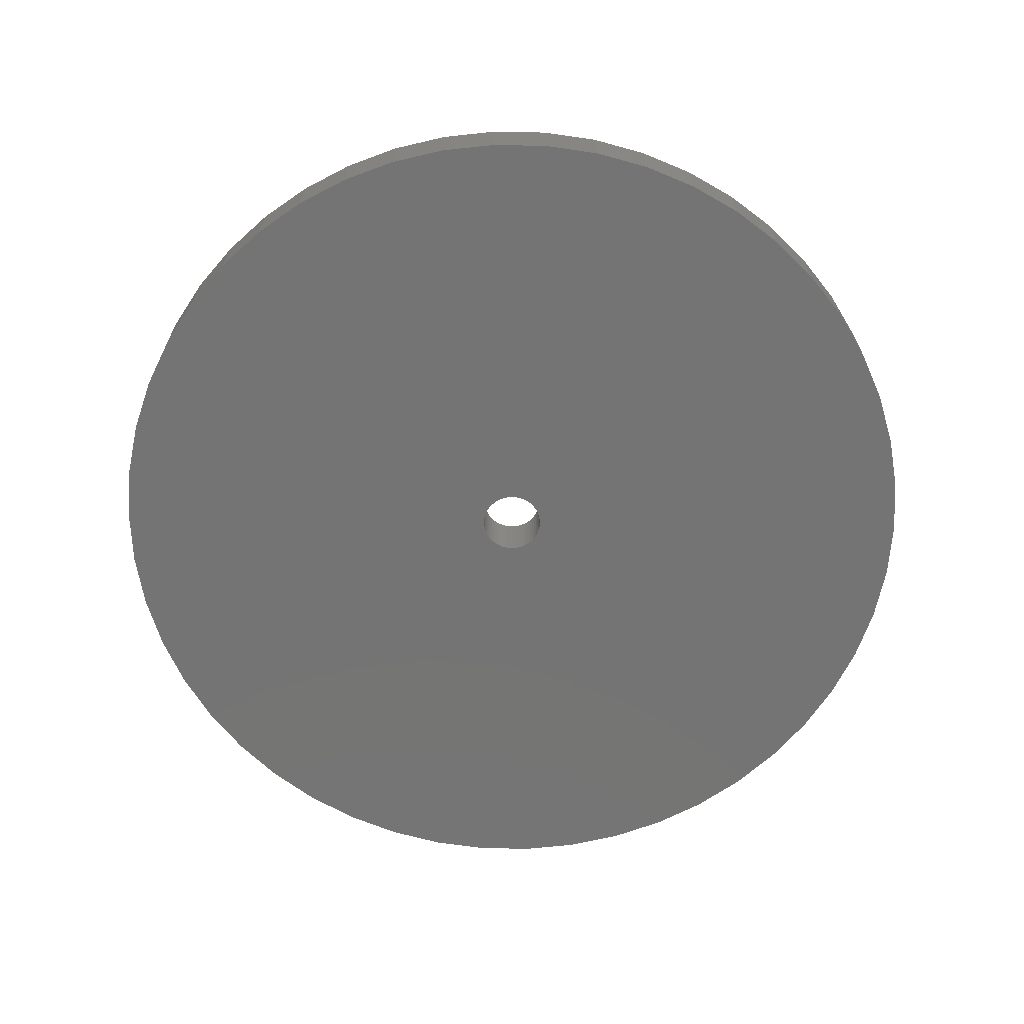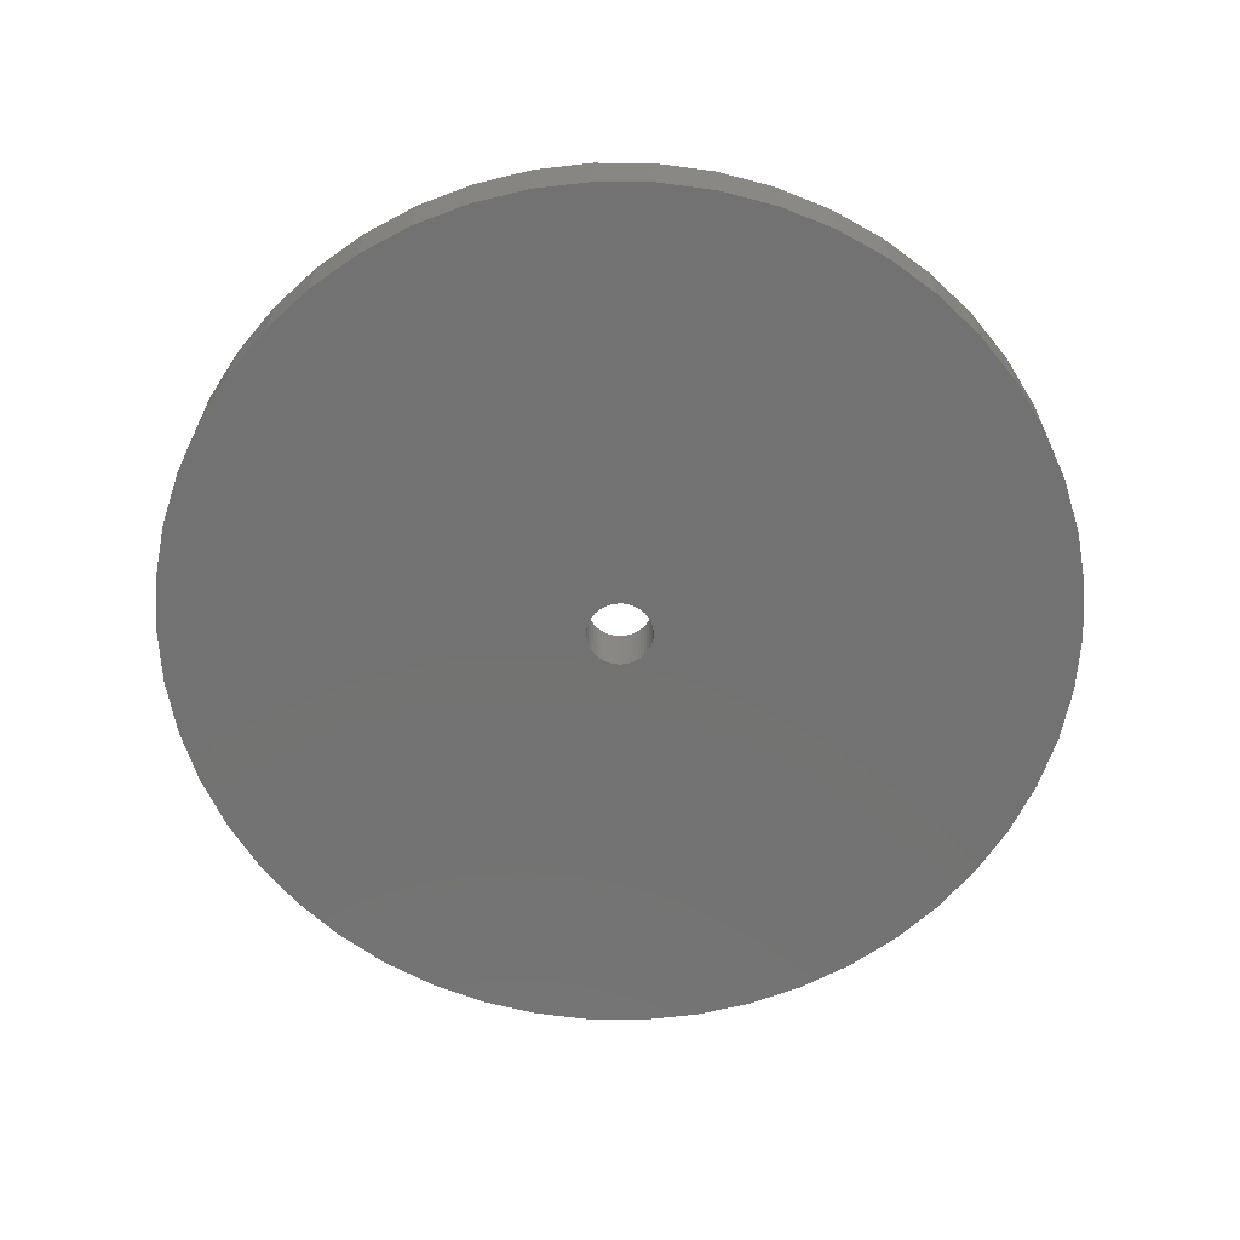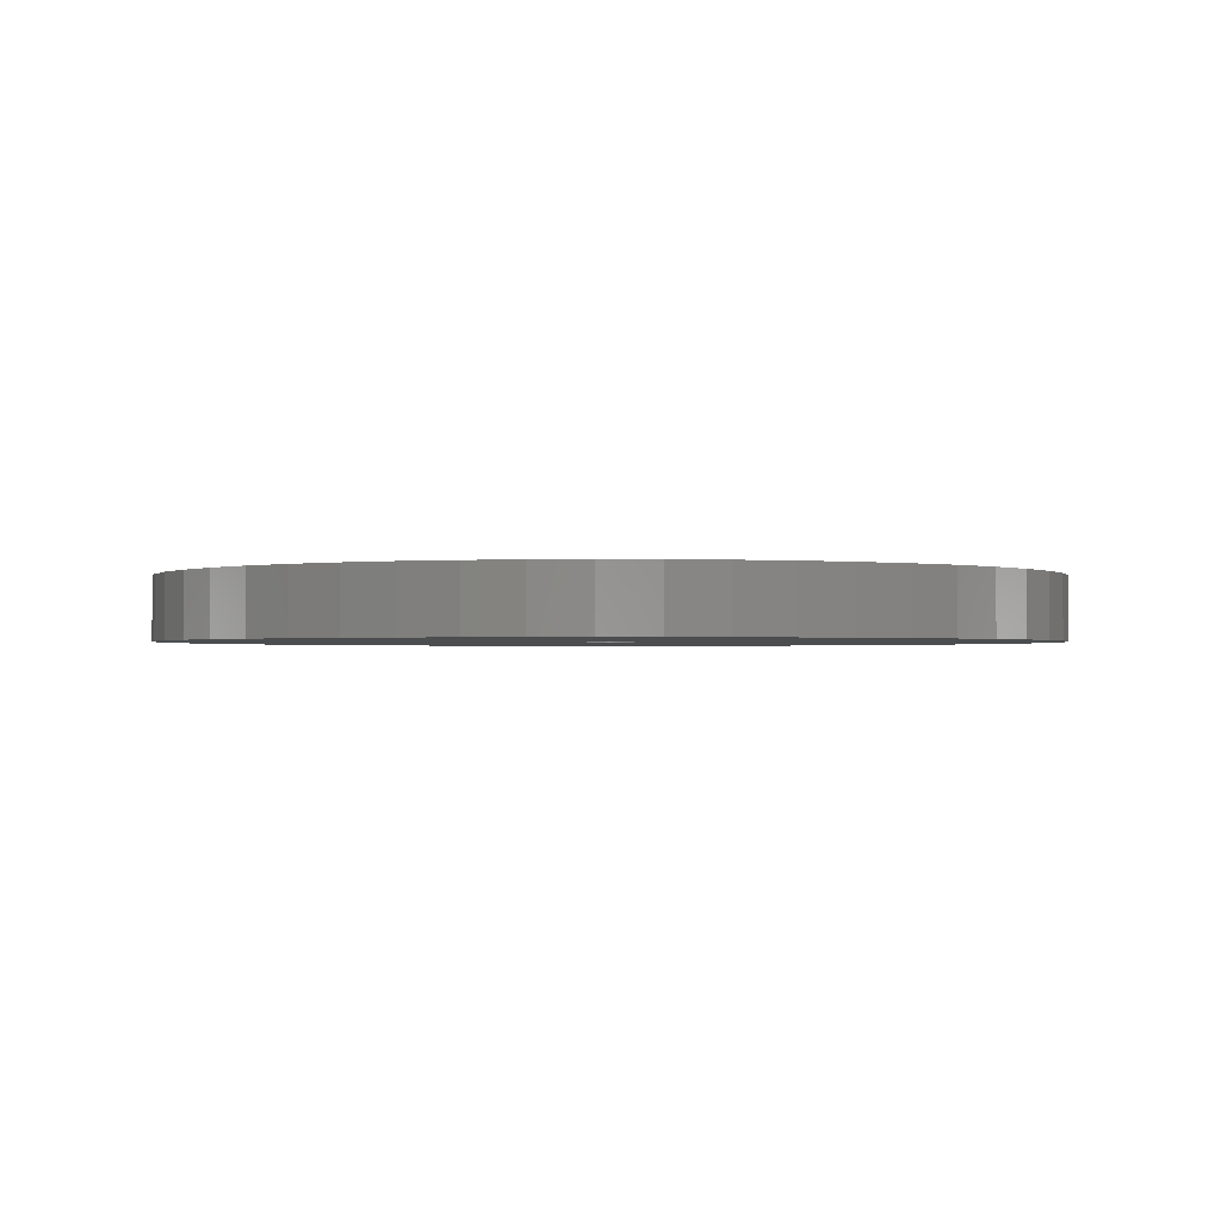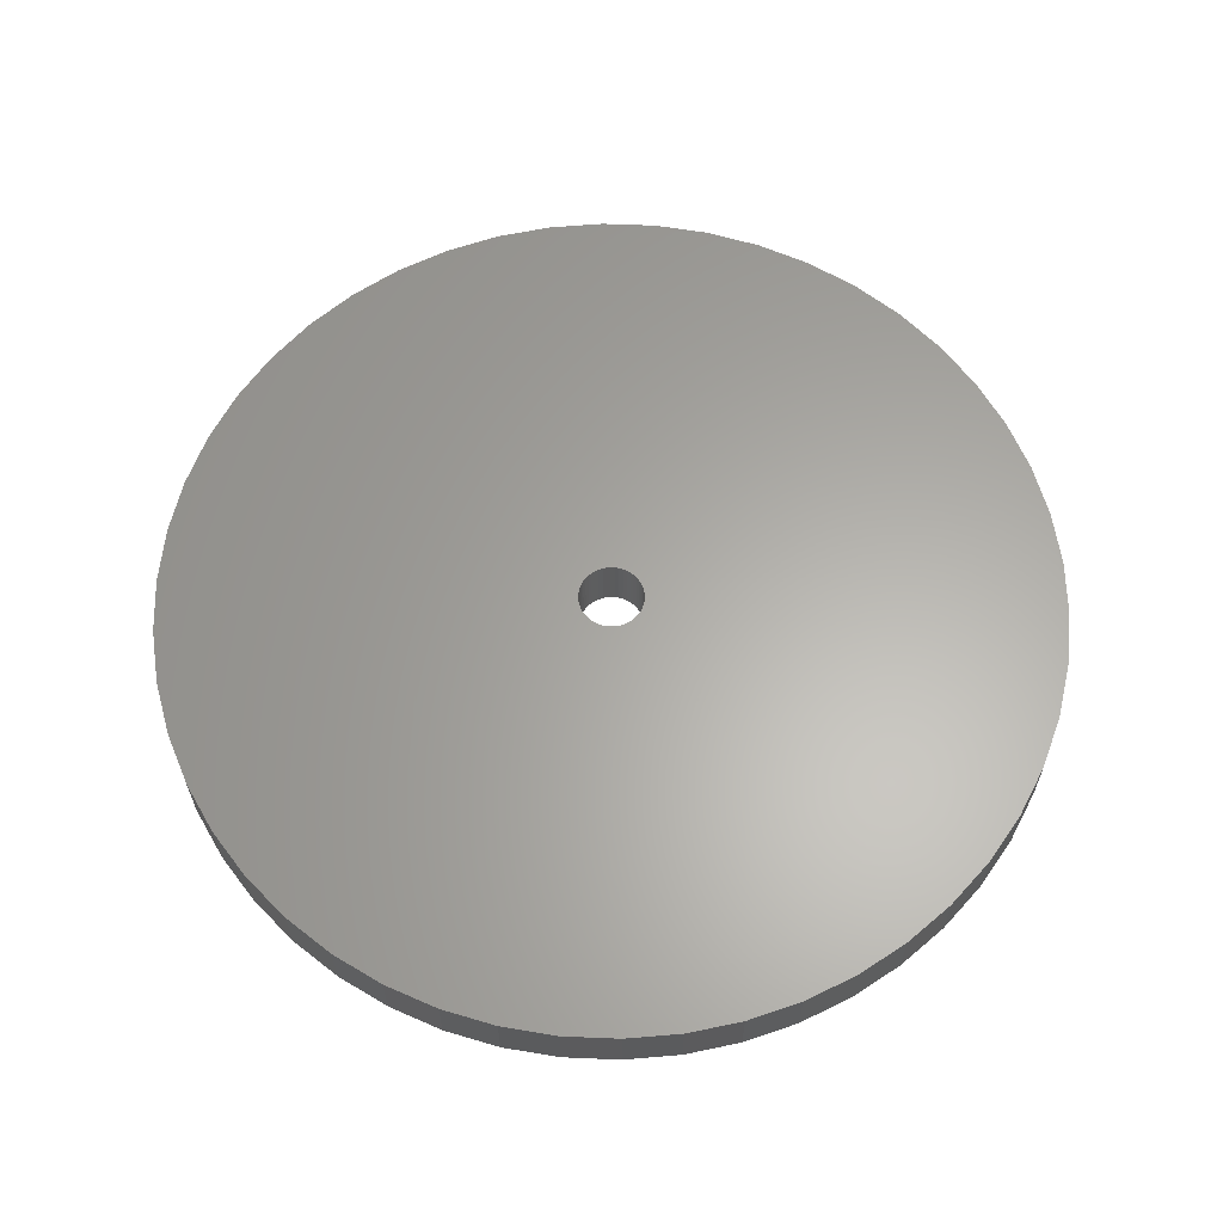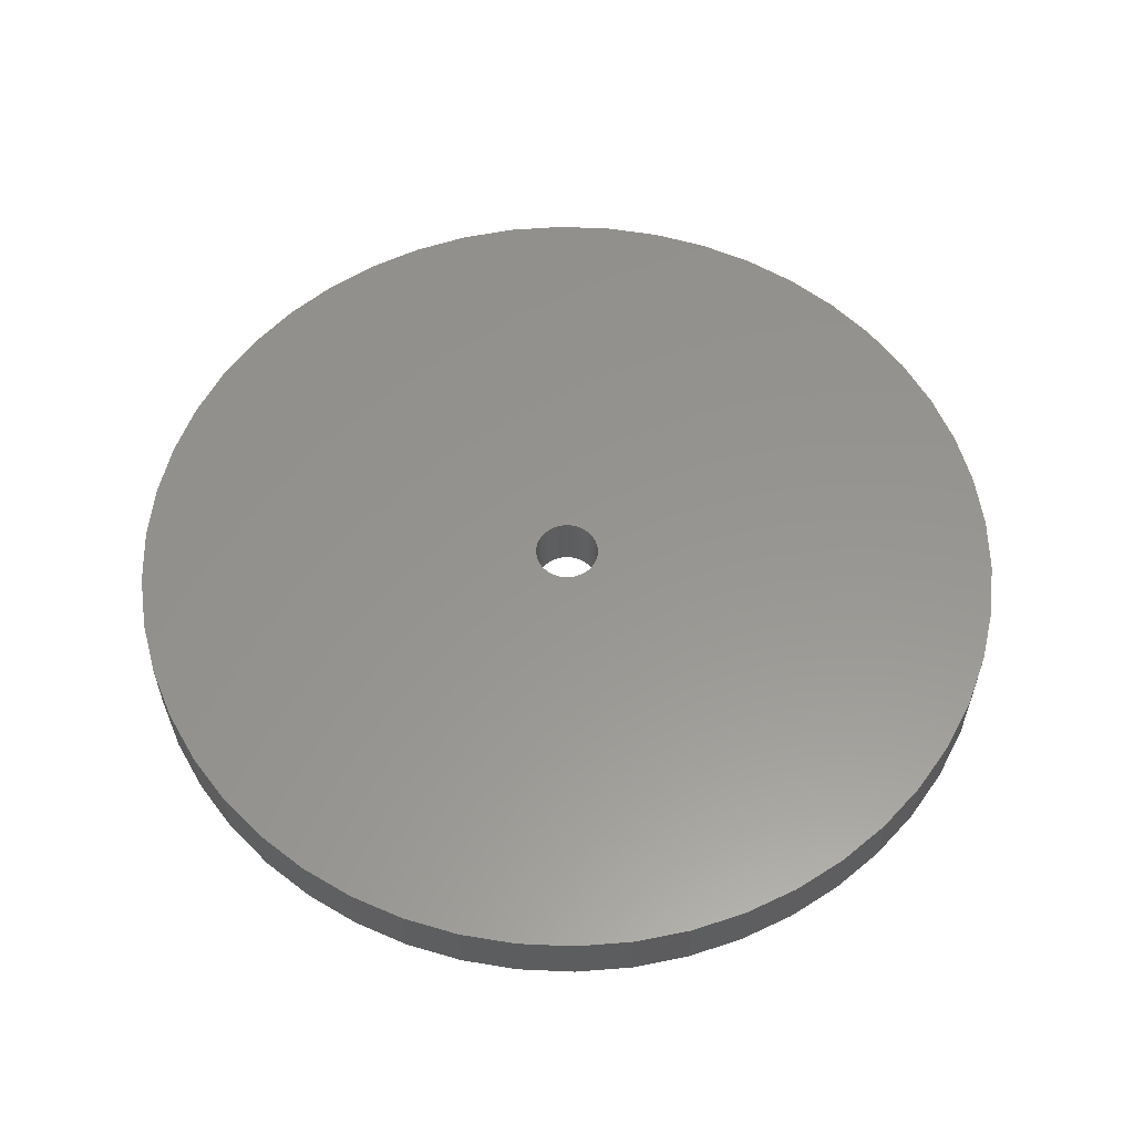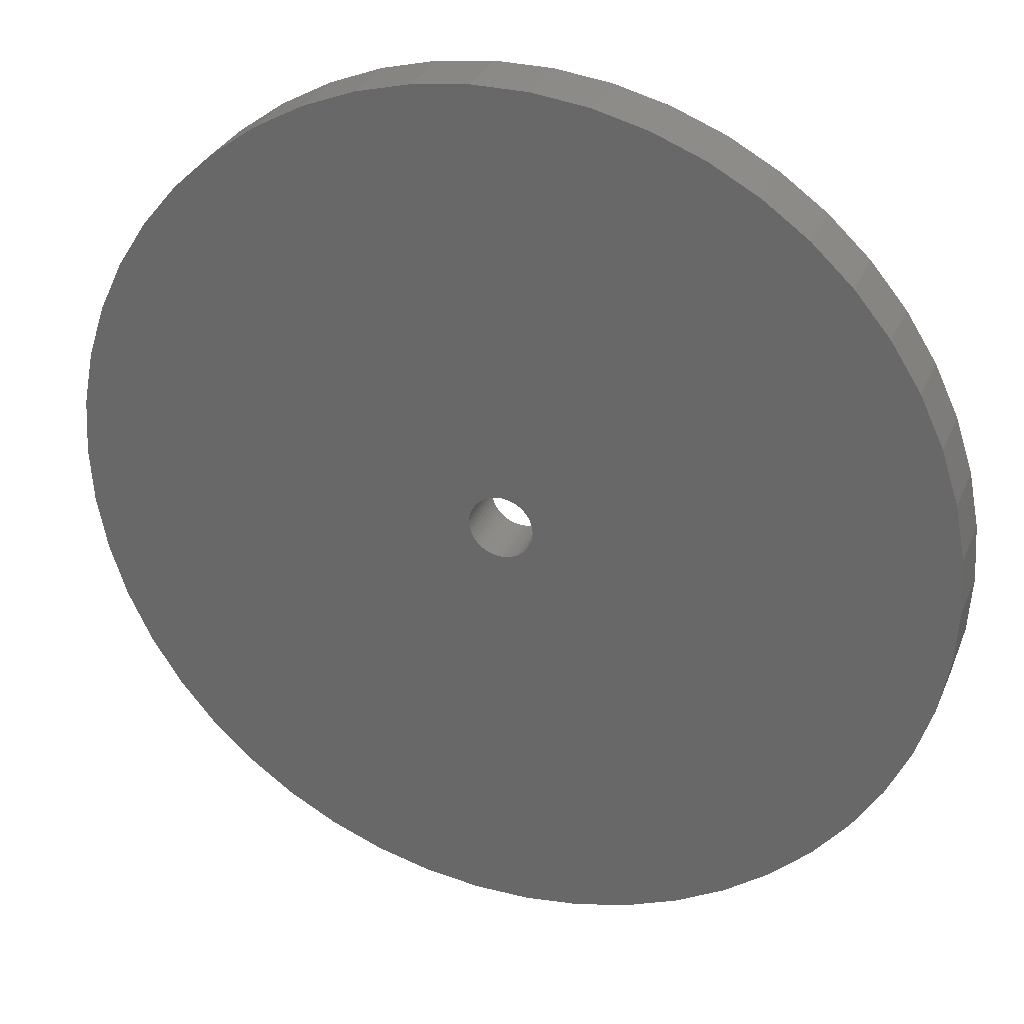
<metadata>
{"format":"stl","ext":"stl","renderer":"f3d","projection":"perspective","resolution":1024,"background":"white","views":[{"elev":-66.6,"azim":-1.1,"up":"+Z"},{"elev":-64.5,"azim":85.9,"up":"+Z"},{"elev":-1.3,"azim":-117.2,"up":"+Z"},{"elev":62.7,"azim":-33.6,"up":"+Z"},{"elev":57.7,"azim":81.8,"up":"+Z"},{"elev":30.4,"azim":-159.9,"up":"+Y"}]}
</metadata>
<code>
# stl→obj: 200 verts, 400 faces
v 21.25 0 1.5
v 21.08 2.663 -1.5
v 21.08 2.663 1.5
v 21.25 0 -1.5
v -21.25 0 -1.5
v -21.08 2.663 1.5
v -21.08 2.663 -1.5
v -21.25 0 1.5
v 1.334 21.21 -1.5
v -1.334 21.21 1.5
v 1.334 21.21 1.5
v -1.334 21.21 -1.5
v -1.334 -21.21 -1.5
v 1.334 -21.21 1.5
v -1.334 -21.21 1.5
v 1.334 -21.21 -1.5
v 15.49 14.55 -1.5
v 13.55 16.37 1.5
v 15.49 14.55 1.5
v 13.55 16.37 -1.5
v -13.55 16.37 -1.5
v -15.49 14.55 1.5
v -13.55 16.37 1.5
v -15.49 14.55 -1.5
v -6.567 20.21 -1.5
v -9.048 19.23 1.5
v -6.567 20.21 1.5
v -9.048 19.23 -1.5
v 19.76 7.823 1.5
v 18.62 10.24 -1.5
v 18.62 10.24 1.5
v 19.76 7.823 -1.5
v 20.58 5.285 -1.5
v 20.58 5.285 1.5
v 17.19 12.49 -1.5
v 17.19 12.49 1.5
v 9.048 19.23 -1.5
v 6.567 20.21 1.5
v 9.048 19.23 1.5
v 6.567 20.21 -1.5
v 3.982 20.87 1.5
v 3.982 20.87 -1.5
v 11.39 17.94 1.5
v 11.39 17.94 -1.5
v -19.76 7.823 -1.5
v -18.62 10.24 1.5
v -18.62 10.24 -1.5
v -19.76 7.823 1.5
v -17.19 12.49 -1.5
v -17.19 12.49 1.5
v -20.58 5.285 -1.5
v -20.58 5.285 1.5
v -11.39 17.94 1.5
v -11.39 17.94 -1.5
v -3.982 20.87 1.5
v -3.982 20.87 -1.5
v 3.982 -20.87 1.5
v 3.982 -20.87 -1.5
v 9.048 -19.23 -1.5
v 11.39 -17.94 1.5
v 9.048 -19.23 1.5
v 11.39 -17.94 -1.5
v 1.55 0 1.5
v 1.538 0.1943 1.5
v 21.08 -2.663 1.5
v 1.501 0.3855 1.5
v 1.538 -0.1943 1.5
v 1.441 0.5706 1.5
v 20.58 -5.285 1.5
v 1.358 0.7467 1.5
v 1.501 -0.3855 1.5
v 1.254 0.9111 1.5
v 19.76 -7.823 1.5
v 1.13 1.061 1.5
v 1.441 -0.5706 1.5
v 0.988 1.194 1.5
v 18.62 -10.24 1.5
v 0.8305 1.309 1.5
v 1.358 -0.7467 1.5
v 0.66 1.402 1.5
v 17.19 -12.49 1.5
v 0.479 1.474 1.5
v 1.254 -0.9111 1.5
v 15.49 -14.55 1.5
v 0.2904 1.523 1.5
v 0.09732 1.547 1.5
v -0.09732 1.547 1.5
v -0.2904 1.523 1.5
v -0.479 1.474 1.5
v -0.66 1.402 1.5
v -0.8305 1.309 1.5
v -0.988 1.194 1.5
v -1.13 1.061 1.5
v -1.254 0.9111 1.5
v 1.13 -1.061 1.5
v 13.55 -16.37 1.5
v 0.988 -1.194 1.5
v 0.8305 -1.309 1.5
v 0.66 -1.402 1.5
v 6.567 -20.21 1.5
v 0.479 -1.474 1.5
v 0.2904 -1.523 1.5
v 0.09732 -1.547 1.5
v -0.09732 -1.547 1.5
v -0.2904 -1.523 1.5
v -3.982 -20.87 1.5
v -0.479 -1.474 1.5
v -6.567 -20.21 1.5
v -0.66 -1.402 1.5
v -9.048 -19.23 1.5
v -0.8305 -1.309 1.5
v -11.39 -17.94 1.5
v -0.988 -1.194 1.5
v -13.55 -16.37 1.5
v -1.13 -1.061 1.5
v -15.49 -14.55 1.5
v -1.254 -0.9111 1.5
v -17.19 -12.49 1.5
v -1.358 -0.7467 1.5
v -18.62 -10.24 1.5
v -1.441 -0.5706 1.5
v -19.76 -7.823 1.5
v -1.501 -0.3855 1.5
v -20.58 -5.285 1.5
v -1.538 -0.1943 1.5
v -21.08 -2.663 1.5
v -1.55 0 1.5
v -1.358 0.7467 1.5
v -1.441 0.5706 1.5
v -1.501 0.3855 1.5
v -1.538 0.1943 1.5
v 21.08 -2.663 -1.5
v 20.58 -5.285 -1.5
v 19.76 -7.823 -1.5
v -18.62 -10.24 -1.5
v -19.76 -7.823 -1.5
v 1.55 0 -1.5
v 1.538 -0.1943 -1.5
v 1.501 -0.3855 -1.5
v 1.538 0.1943 -1.5
v 1.441 -0.5706 -1.5
v 18.62 -10.24 -1.5
v 1.358 -0.7467 -1.5
v 17.19 -12.49 -1.5
v 1.501 0.3855 -1.5
v 1.254 -0.9111 -1.5
v 15.49 -14.55 -1.5
v 1.13 -1.061 -1.5
v 13.55 -16.37 -1.5
v 1.441 0.5706 -1.5
v 0.988 -1.194 -1.5
v 0.8305 -1.309 -1.5
v 1.358 0.7467 -1.5
v 0.66 -1.402 -1.5
v 6.567 -20.21 -1.5
v 0.479 -1.474 -1.5
v 1.254 0.9111 -1.5
v 0.2904 -1.523 -1.5
v 0.09732 -1.547 -1.5
v -0.09732 -1.547 -1.5
v -0.2904 -1.523 -1.5
v -3.982 -20.87 -1.5
v -0.479 -1.474 -1.5
v -6.567 -20.21 -1.5
v -0.66 -1.402 -1.5
v -9.048 -19.23 -1.5
v -0.8305 -1.309 -1.5
v -11.39 -17.94 -1.5
v -0.988 -1.194 -1.5
v -13.55 -16.37 -1.5
v -1.13 -1.061 -1.5
v -15.49 -14.55 -1.5
v -1.254 -0.9111 -1.5
v 1.13 1.061 -1.5
v 0.988 1.194 -1.5
v 0.8305 1.309 -1.5
v 0.66 1.402 -1.5
v 0.479 1.474 -1.5
v 0.2904 1.523 -1.5
v 0.09732 1.547 -1.5
v -0.09732 1.547 -1.5
v -0.2904 1.523 -1.5
v -0.479 1.474 -1.5
v -0.66 1.402 -1.5
v -0.8305 1.309 -1.5
v -0.988 1.194 -1.5
v -1.13 1.061 -1.5
v -1.254 0.9111 -1.5
v -1.358 0.7467 -1.5
v -1.441 0.5706 -1.5
v -1.501 0.3855 -1.5
v -1.538 0.1943 -1.5
v -1.55 0 -1.5
v -17.19 -12.49 -1.5
v -1.358 -0.7467 -1.5
v -1.441 -0.5706 -1.5
v -1.501 -0.3855 -1.5
v -20.58 -5.285 -1.5
v -1.538 -0.1943 -1.5
v -21.08 -2.663 -1.5
f 1 2 3
f 2 1 4
f 5 6 7
f 6 5 8
f 9 10 11
f 10 9 12
f 13 14 15
f 14 13 16
f 17 18 19
f 18 17 20
f 21 22 23
f 22 21 24
f 25 26 27
f 26 25 28
f 29 30 31
f 30 29 32
f 3 33 34
f 33 3 2
f 31 35 36
f 35 31 30
f 37 38 39
f 38 37 40
f 40 41 38
f 41 40 42
f 20 43 18
f 43 20 44
f 45 46 47
f 46 45 48
f 49 22 24
f 22 49 50
f 51 48 45
f 48 51 52
f 28 53 26
f 53 28 54
f 12 55 10
f 55 12 56
f 16 57 14
f 57 16 58
f 59 60 61
f 60 59 62
f 34 32 29
f 32 34 33
f 36 17 19
f 17 36 35
f 42 11 41
f 11 42 9
f 44 39 43
f 39 44 37
f 47 50 49
f 50 47 46
f 7 52 51
f 52 7 6
f 63 1 3
f 64 3 34
f 1 63 65
f 66 34 29
f 67 65 63
f 68 29 31
f 65 67 69
f 70 31 36
f 71 69 67
f 72 36 19
f 69 71 73
f 74 19 18
f 75 73 71
f 76 18 43
f 73 75 77
f 78 43 39
f 79 77 75
f 80 39 38
f 77 79 81
f 82 38 41
f 83 81 79
f 81 83 84
f 3 64 63
f 34 66 64
f 29 68 66
f 31 70 68
f 85 41 11
f 36 72 70
f 19 74 72
f 18 76 74
f 43 78 76
f 39 80 78
f 38 82 80
f 41 85 82
f 11 86 85
f 11 87 86
f 10 87 11
f 87 10 88
f 55 88 10
f 88 55 89
f 27 89 55
f 89 27 90
f 26 90 27
f 90 26 91
f 53 91 26
f 91 53 92
f 23 92 53
f 92 23 93
f 22 93 23
f 93 22 94
f 95 84 83
f 84 95 96
f 97 96 95
f 96 97 60
f 98 60 97
f 60 98 61
f 99 61 98
f 61 99 100
f 101 100 99
f 100 101 57
f 102 57 101
f 57 102 14
f 103 14 102
f 104 14 103
f 15 104 105
f 106 105 107
f 108 107 109
f 110 109 111
f 112 111 113
f 114 113 115
f 116 115 117
f 104 15 14
f 118 117 119
f 120 119 121
f 122 121 123
f 124 123 125
f 126 125 127
f 50 94 22
f 105 106 15
f 94 50 128
f 107 108 106
f 46 128 50
f 109 110 108
f 128 46 129
f 111 112 110
f 48 129 46
f 113 114 112
f 129 48 130
f 115 116 114
f 52 130 48
f 117 118 116
f 130 52 131
f 119 120 118
f 6 131 52
f 121 122 120
f 131 6 127
f 123 124 122
f 8 127 6
f 125 126 124
f 127 8 126
f 54 23 53
f 23 54 21
f 56 27 55
f 27 56 25
f 65 4 1
f 4 65 132
f 73 133 69
f 133 73 134
f 69 132 65
f 132 69 133
f 135 122 136
f 122 135 120
f 137 4 132
f 138 132 133
f 4 137 2
f 139 133 134
f 140 2 137
f 141 134 142
f 2 140 33
f 143 142 144
f 145 33 140
f 146 144 147
f 33 145 32
f 148 147 149
f 150 32 145
f 151 149 62
f 32 150 30
f 152 62 59
f 153 30 150
f 154 59 155
f 30 153 35
f 156 155 58
f 157 35 153
f 35 157 17
f 132 138 137
f 133 139 138
f 134 141 139
f 142 143 141
f 158 58 16
f 144 146 143
f 147 148 146
f 149 151 148
f 62 152 151
f 59 154 152
f 155 156 154
f 58 158 156
f 16 159 158
f 16 160 159
f 13 160 16
f 160 13 161
f 162 161 13
f 161 162 163
f 164 163 162
f 163 164 165
f 166 165 164
f 165 166 167
f 168 167 166
f 167 168 169
f 170 169 168
f 169 170 171
f 172 171 170
f 171 172 173
f 174 17 157
f 17 174 20
f 175 20 174
f 20 175 44
f 176 44 175
f 44 176 37
f 177 37 176
f 37 177 40
f 178 40 177
f 40 178 42
f 179 42 178
f 42 179 9
f 180 9 179
f 181 9 180
f 12 181 182
f 56 182 183
f 25 183 184
f 28 184 185
f 54 185 186
f 21 186 187
f 24 187 188
f 181 12 9
f 49 188 189
f 47 189 190
f 45 190 191
f 51 191 192
f 7 192 193
f 194 173 172
f 182 56 12
f 173 194 195
f 183 25 56
f 135 195 194
f 184 28 25
f 195 135 196
f 185 54 28
f 136 196 135
f 186 21 54
f 196 136 197
f 187 24 21
f 198 197 136
f 188 49 24
f 197 198 199
f 189 47 49
f 200 199 198
f 190 45 47
f 199 200 193
f 191 51 45
f 5 193 200
f 192 7 51
f 193 5 7
f 62 96 60
f 96 62 149
f 136 124 198
f 124 136 122
f 149 84 96
f 84 149 147
f 58 100 57
f 100 58 155
f 155 61 100
f 61 155 59
f 77 134 73
f 134 77 142
f 81 142 77
f 142 81 144
f 162 15 106
f 15 162 13
f 166 108 110
f 108 166 164
f 164 106 108
f 106 164 162
f 172 118 194
f 118 172 116
f 172 114 116
f 114 172 170
f 198 126 200
f 126 198 124
f 200 8 5
f 8 200 126
f 84 144 81
f 144 84 147
f 168 110 112
f 110 168 166
f 170 112 114
f 112 170 168
f 194 120 135
f 120 194 118
f 150 70 153
f 70 150 68
f 130 190 129
f 190 130 191
f 153 72 157
f 72 153 70
f 179 82 85
f 82 179 178
f 178 80 82
f 80 178 177
f 184 89 90
f 89 184 183
f 129 189 128
f 189 129 190
f 139 67 138
f 67 139 71
f 180 85 86
f 85 180 179
f 176 76 78
f 76 176 175
f 131 191 130
f 191 131 192
f 94 187 93
f 187 94 188
f 185 90 91
f 90 185 184
f 183 88 89
f 88 183 182
f 137 64 140
f 64 137 63
f 141 71 139
f 71 141 75
f 169 115 113
f 115 169 171
f 151 98 97
f 98 151 152
f 140 66 145
f 66 140 64
f 145 68 150
f 68 145 66
f 175 74 76
f 74 175 174
f 157 74 174
f 74 157 72
f 181 86 87
f 86 181 180
f 177 78 80
f 78 177 176
f 127 192 131
f 192 127 193
f 128 188 94
f 188 128 189
f 182 87 88
f 87 182 181
f 186 91 92
f 91 186 185
f 187 92 93
f 92 187 186
f 159 104 103
f 104 159 160
f 121 197 123
f 197 121 196
f 115 173 117
f 173 115 171
f 158 103 102
f 103 158 159
f 156 102 101
f 102 156 158
f 138 63 137
f 63 138 67
f 165 111 109
f 111 165 167
f 161 107 105
f 107 161 163
f 125 193 127
f 193 125 199
f 152 99 98
f 99 152 154
f 148 83 146
f 83 148 95
f 143 75 141
f 75 143 79
f 146 79 143
f 79 146 83
f 160 105 104
f 105 160 161
f 123 199 125
f 199 123 197
f 117 195 119
f 195 117 173
f 119 196 121
f 196 119 195
f 154 101 99
f 101 154 156
f 148 97 95
f 97 148 151
f 167 113 111
f 113 167 169
f 163 109 107
f 109 163 165

</code>
